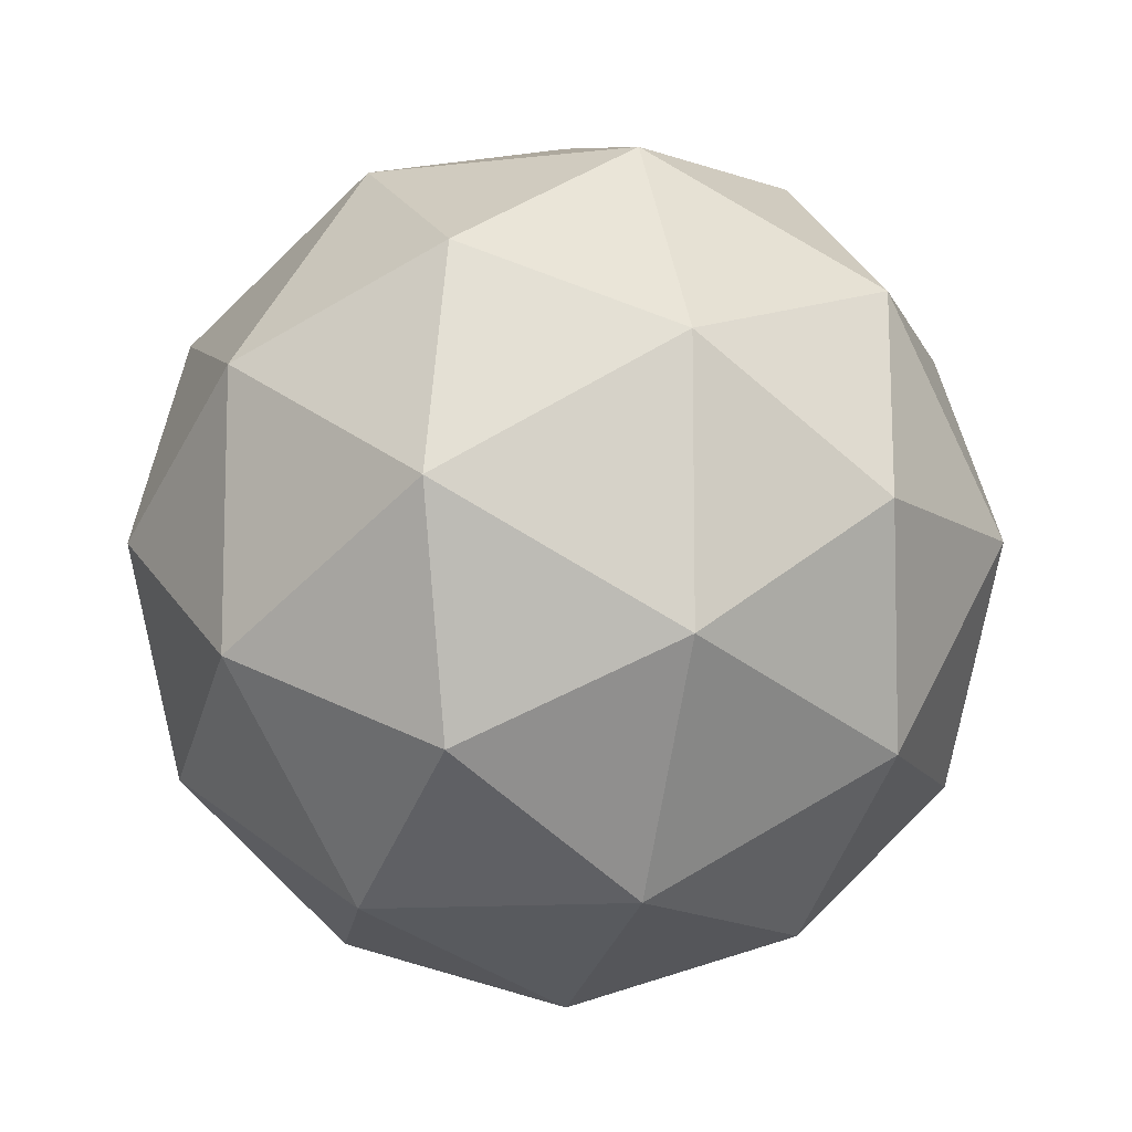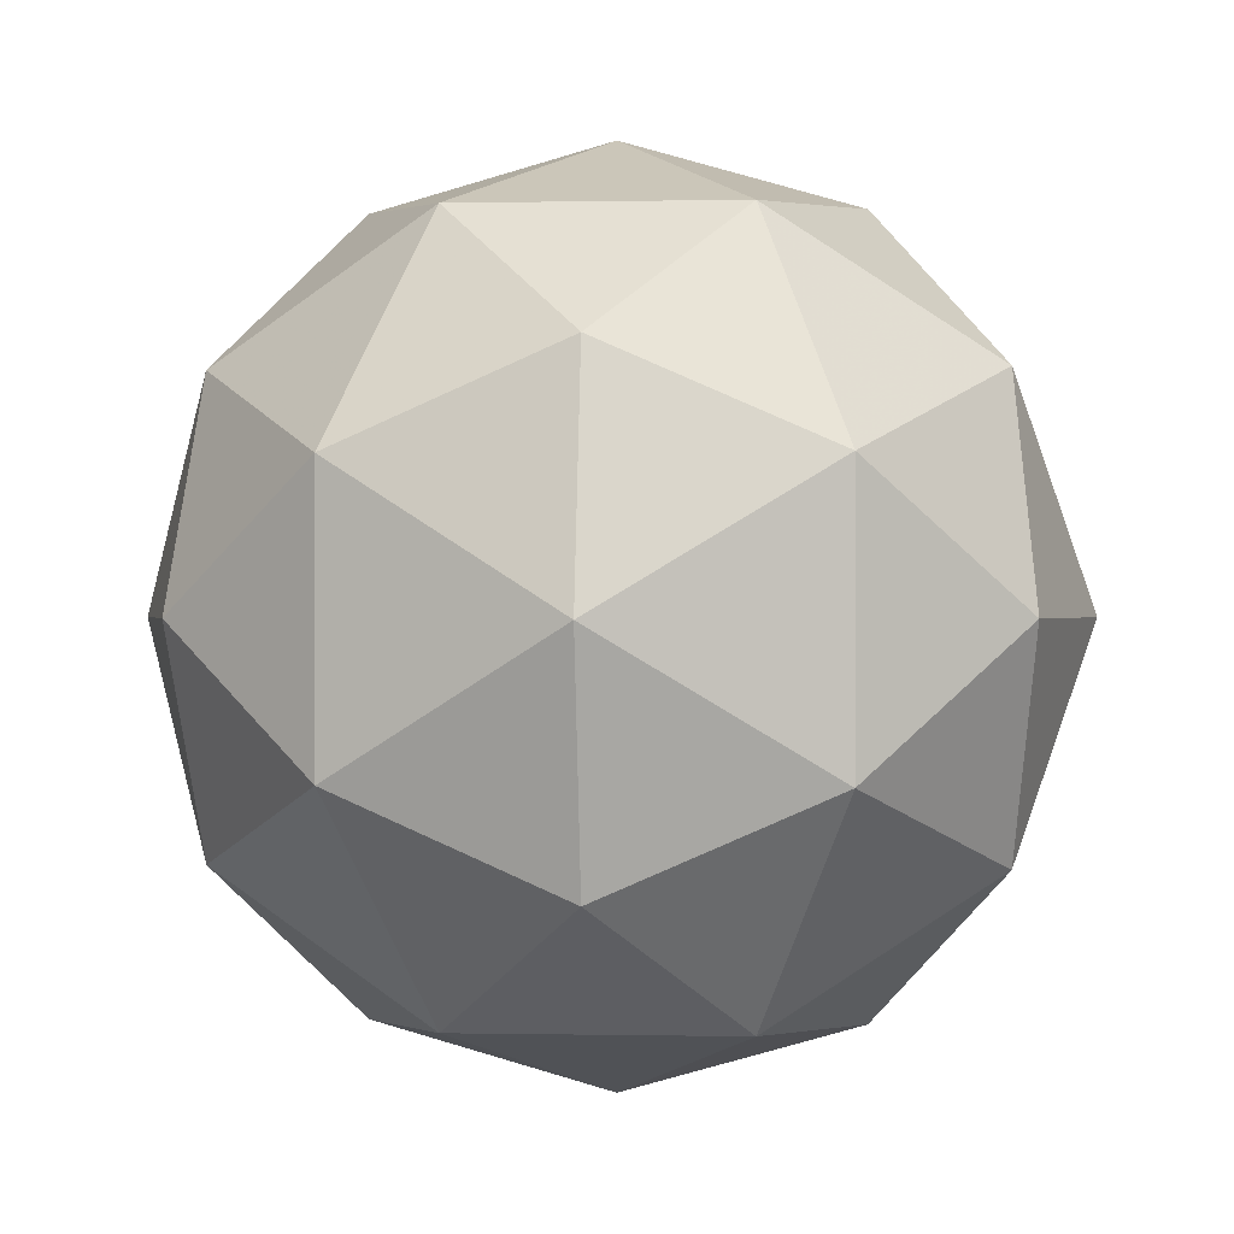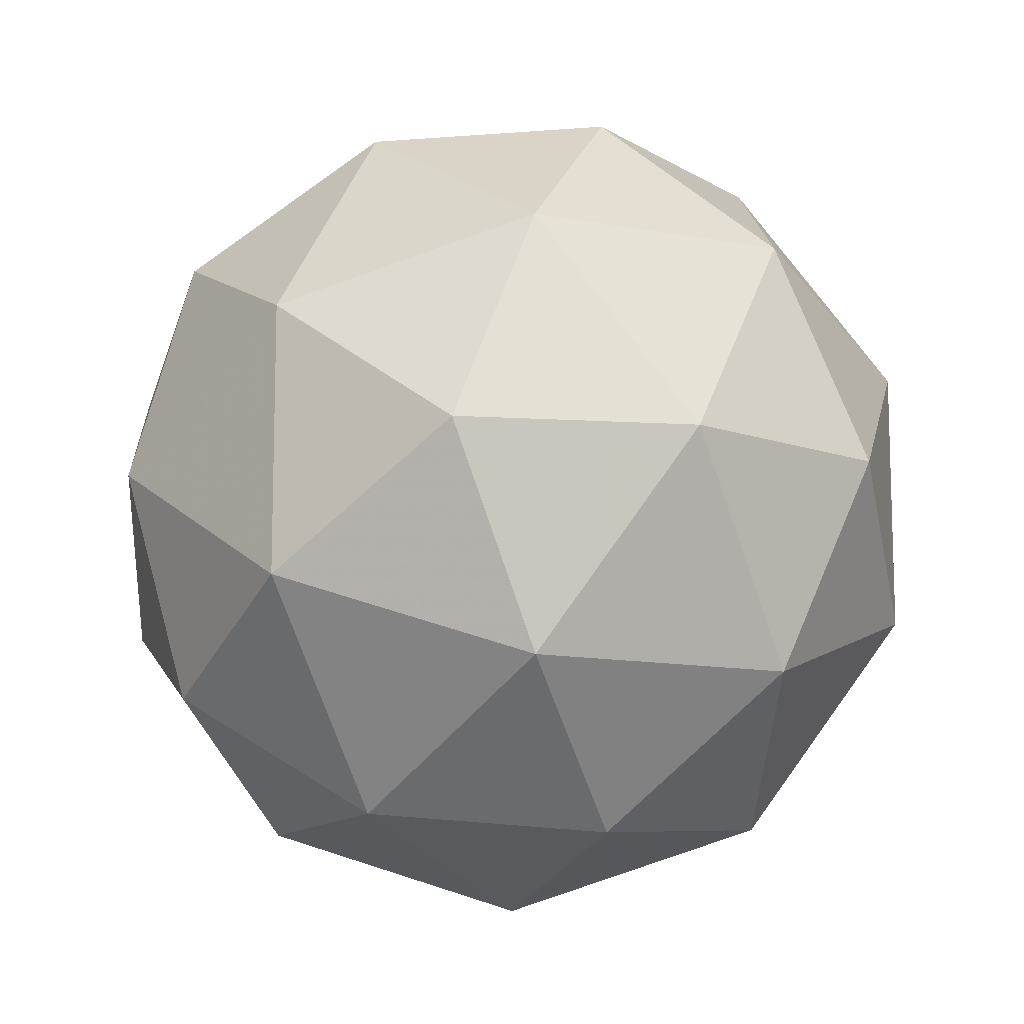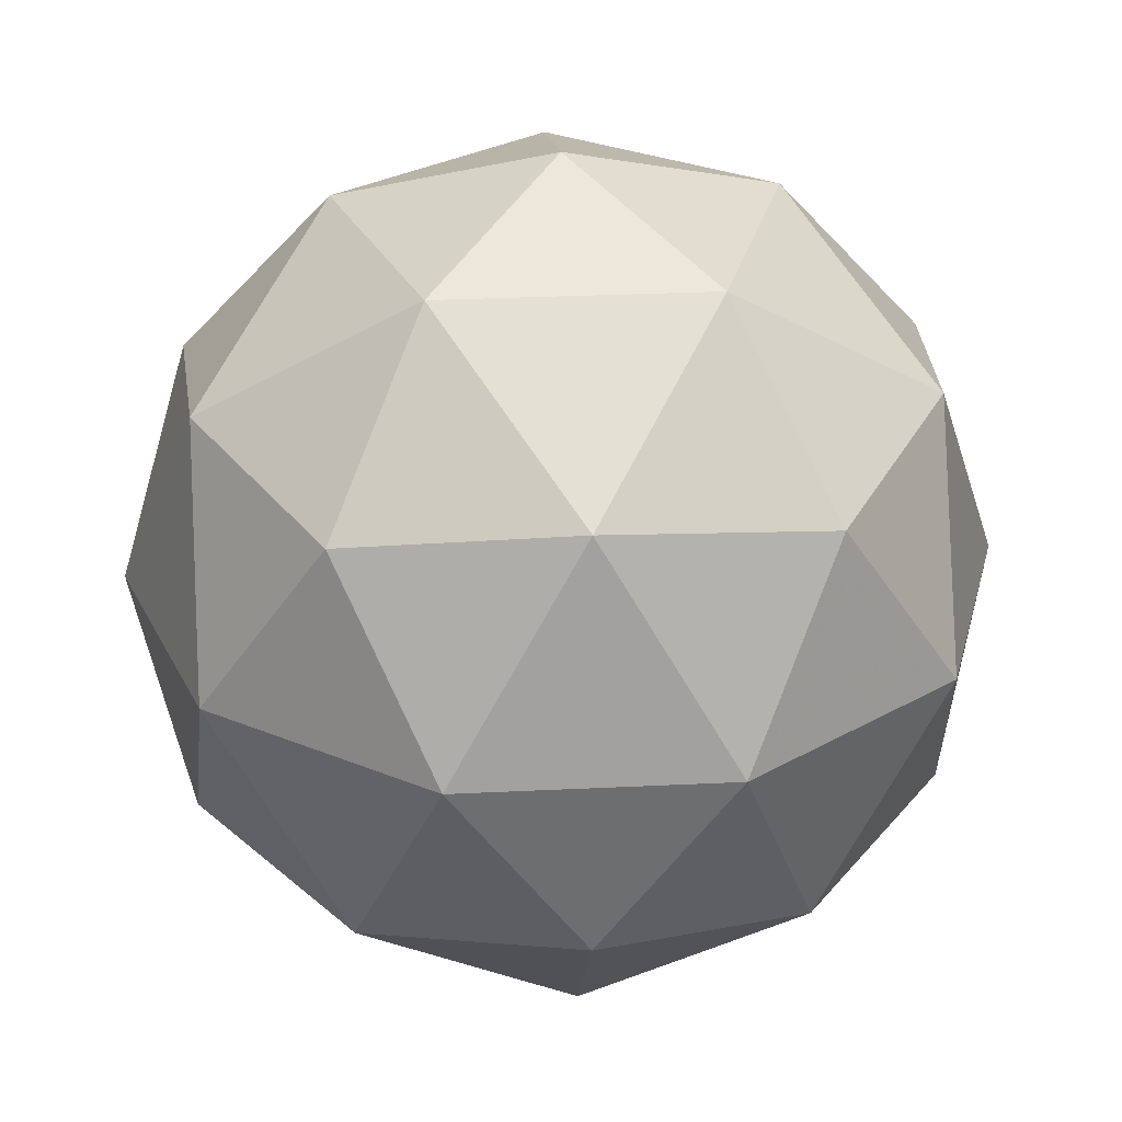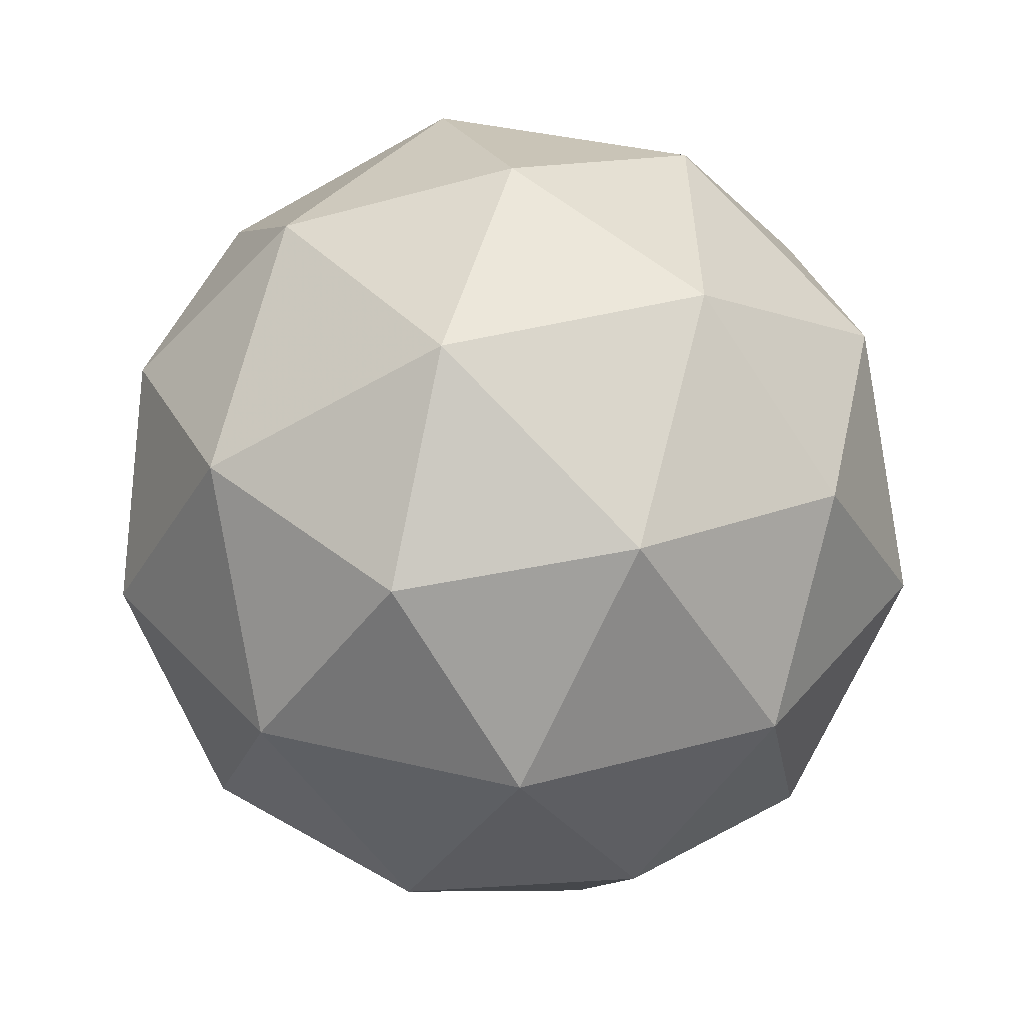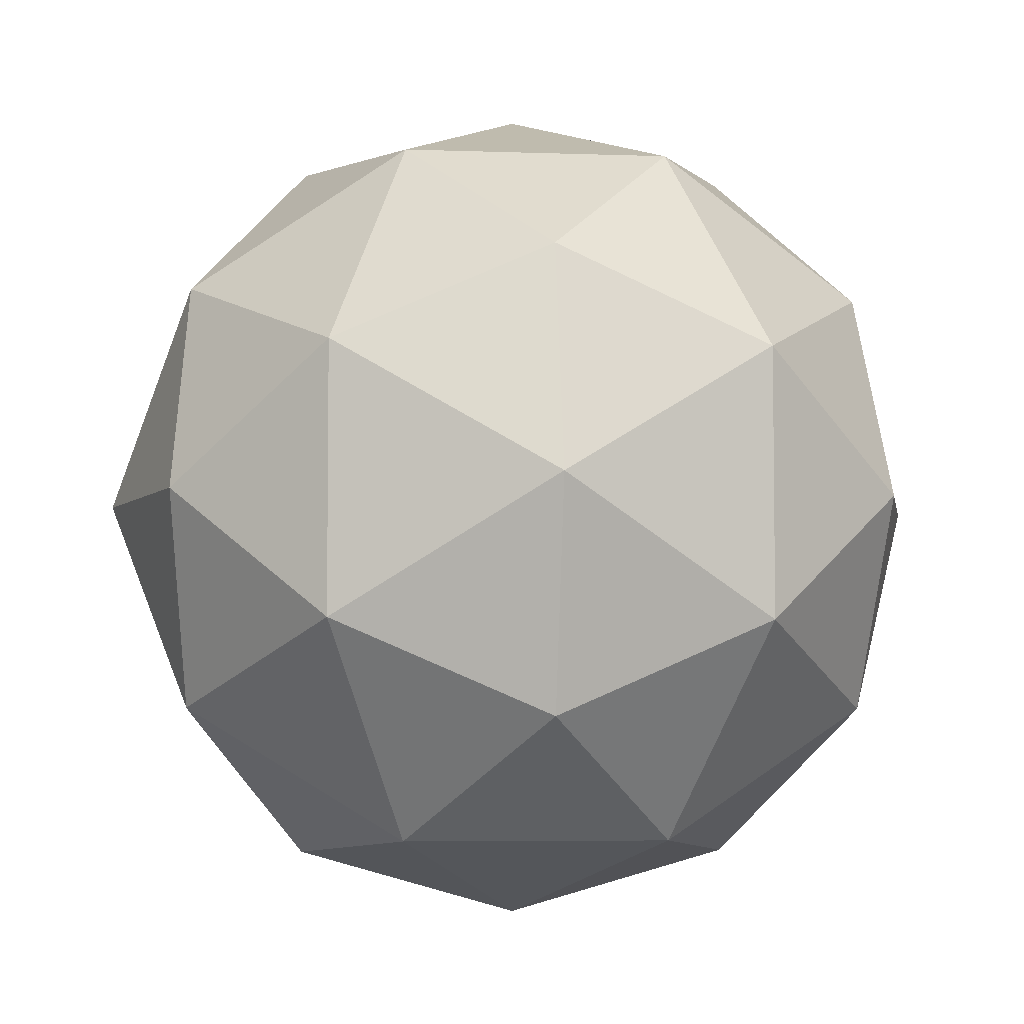
<metadata>
{"format":"obj","ext":"obj","renderer":"f3d","projection":"perspective","resolution":1024,"background":"white","views":[{"elev":-10.8,"azim":-105.4,"up":"+Z"},{"elev":0.3,"azim":62.7,"up":"+Z"},{"elev":-12.1,"azim":-56.0,"up":"+Z"},{"elev":28.9,"azim":-166.2,"up":"+Y"},{"elev":37.9,"azim":35.0,"up":"+Y"},{"elev":-5.2,"azim":51.8,"up":"+Z"}]}
</metadata>
<code>
g AWBR-i6-g103-s992
v 3253 -439.3 -4092
v 3342 -407.9 -4027
v 3219 -407.9 -3987
v 3405 -323.2 -3982
v 3432 -339.7 -4092
v 3143 -407.9 -4092
v 3219 -407.9 -4197
v 3342 -407.9 -4157
v 3453 -229.3 -4027
v 3195 -323.2 -3913
v 3308 -339.7 -3922
v 3253 -229.3 -3882
v 3065 -323.2 -4092
v 3109 -339.7 -3987
v 3053 -229.3 -4027
v 3195 -323.2 -4271
v 3109 -339.7 -4197
v 3130 -229.3 -4262
v 3405 -323.2 -4202
v 3308 -339.7 -4262
v 3377 -229.3 -4262
v 3377 -229.3 -3922
v 3130 -229.3 -3922
v 3053 -229.3 -4157
v 3253 -229.3 -4302
v 3453 -229.3 -4157
v 3311 -135.3 -3913
v 3398 -118.9 -3987
v 3287 -50.62 -3987
v 3101 -135.3 -3982
v 3198 -118.9 -3922
v 3164 -50.62 -4027
v 3101 -135.3 -4202
v 3074 -118.9 -4092
v 3164 -50.62 -4157
v 3311 -135.3 -4271
v 3198 -118.9 -4262
v 3287 -50.62 -4197
v 3441 -135.3 -4092
v 3398 -118.9 -4197
v 3364 -50.62 -4092
v 3253 -19.26 -4092
f 1 2 3
f 4 2 5
f 1 3 6
f 1 6 7
f 1 7 8
f 4 5 9
f 10 11 12
f 13 14 15
f 16 17 18
f 19 20 21
f 4 9 22
f 10 12 23
f 13 15 24
f 16 18 25
f 19 21 26
f 27 28 29
f 30 31 32
f 33 34 35
f 36 37 38
f 39 40 41
f 41 38 42
f 41 40 38
f 40 36 38
f 38 35 42
f 38 37 35
f 37 33 35
f 35 32 42
f 35 34 32
f 34 30 32
f 32 29 42
f 32 31 29
f 31 27 29
f 29 41 42
f 29 28 41
f 28 39 41
f 26 40 39
f 26 21 40
f 21 36 40
f 25 37 36
f 25 18 37
f 18 33 37
f 24 34 33
f 24 15 34
f 15 30 34
f 23 31 30
f 23 12 31
f 12 27 31
f 22 28 27
f 22 9 28
f 9 39 28
f 21 25 36
f 21 20 25
f 20 16 25
f 18 24 33
f 18 17 24
f 17 13 24
f 15 23 30
f 15 14 23
f 14 10 23
f 12 22 27
f 12 11 22
f 11 4 22
f 9 26 39
f 9 5 26
f 5 19 26
f 8 20 19
f 8 7 20
f 7 16 20
f 7 17 16
f 7 6 17
f 6 13 17
f 6 14 13
f 6 3 14
f 3 10 14
f 5 8 19
f 5 2 8
f 2 1 8
f 3 11 10
f 3 2 11
f 2 4 11
f 2 4 11

</code>
